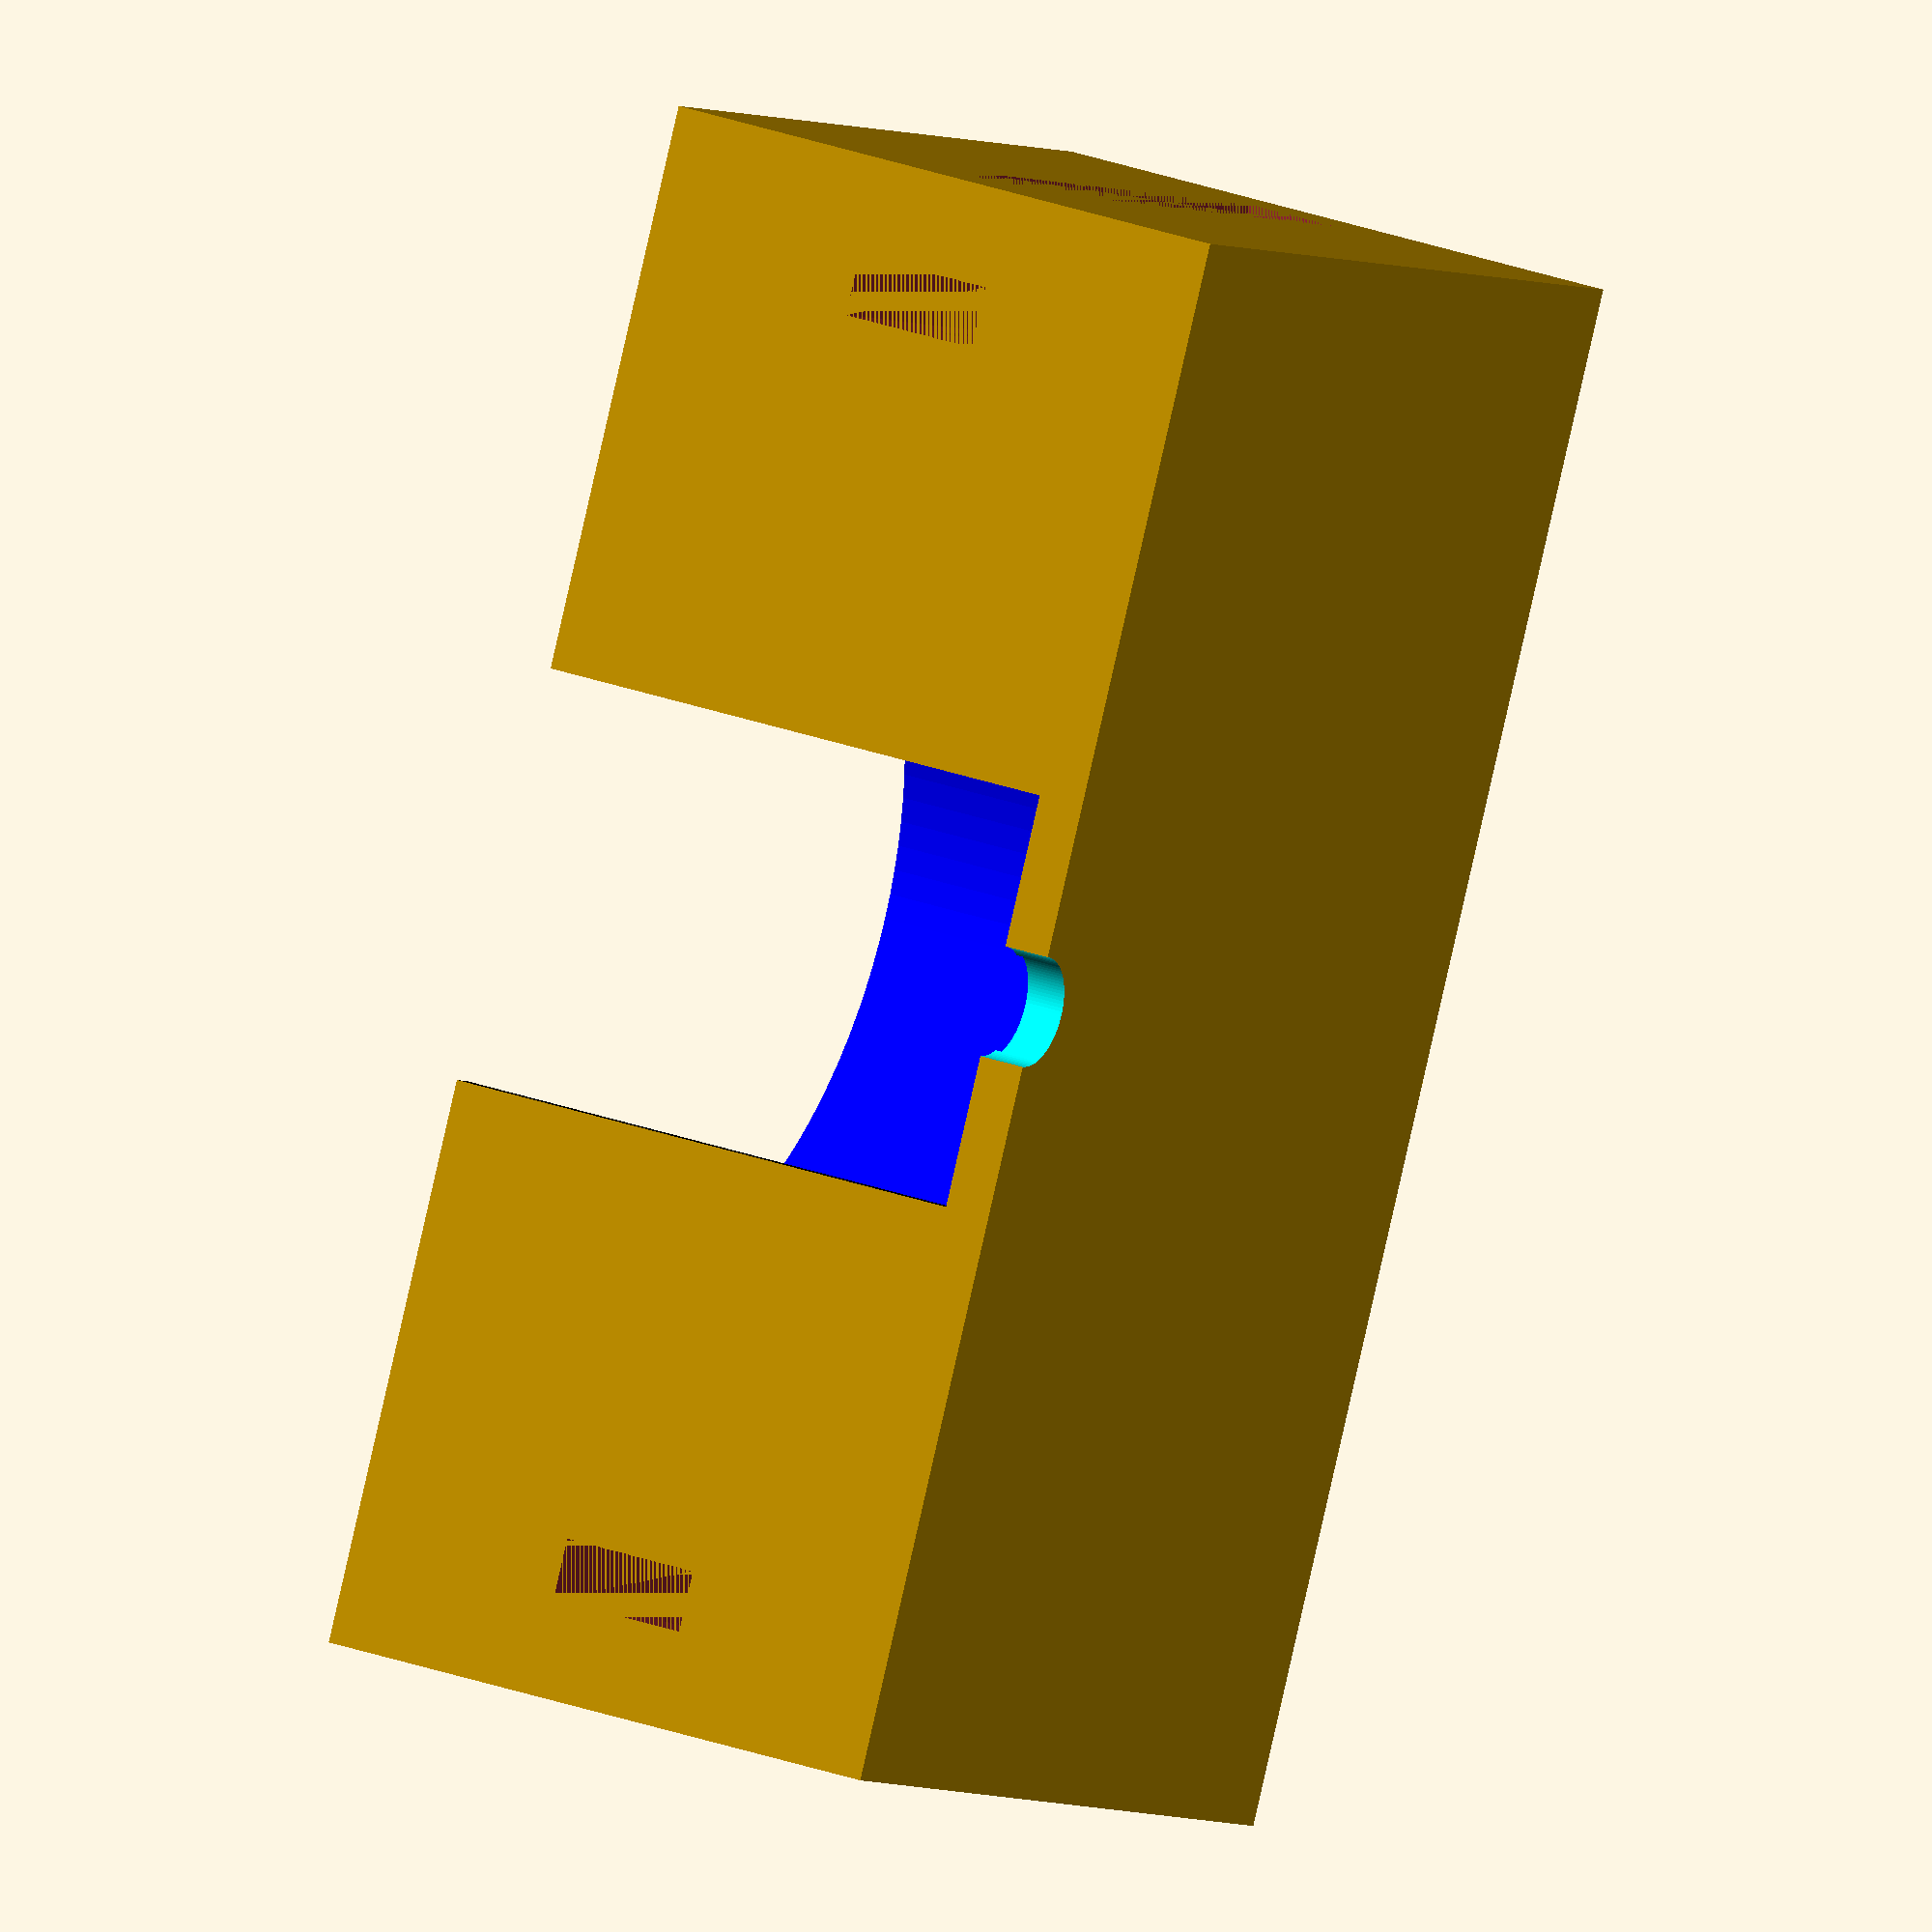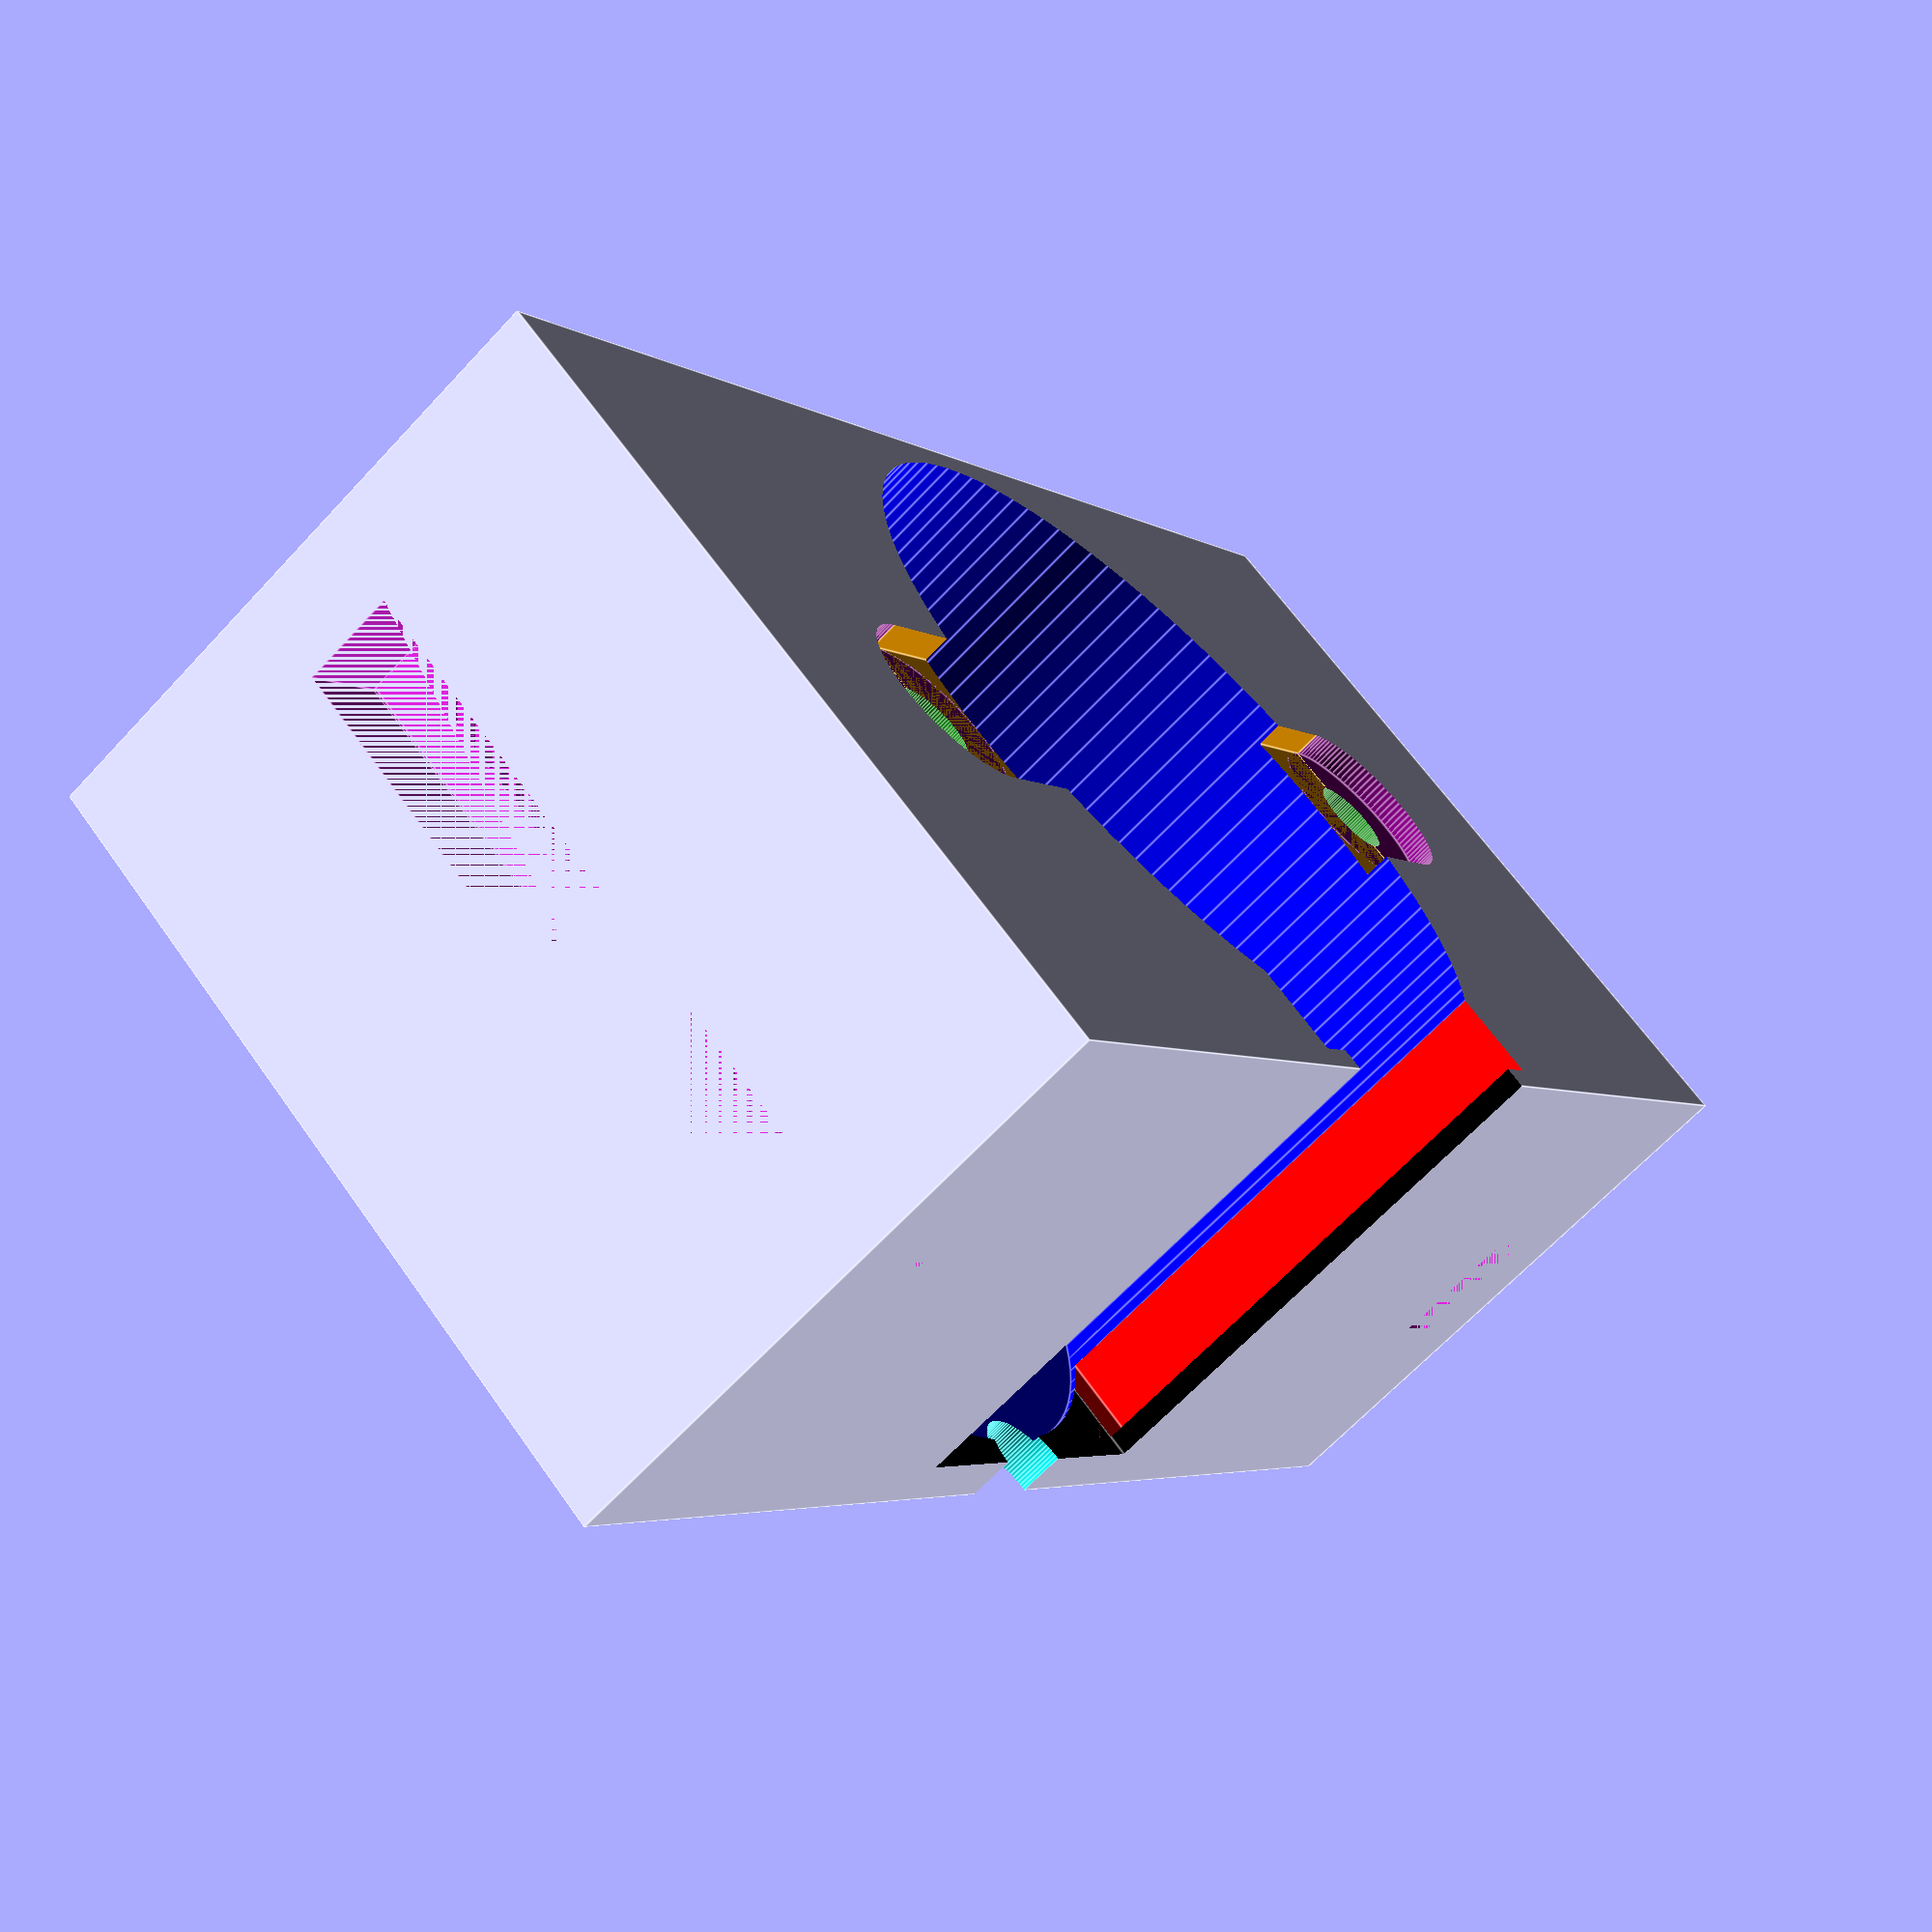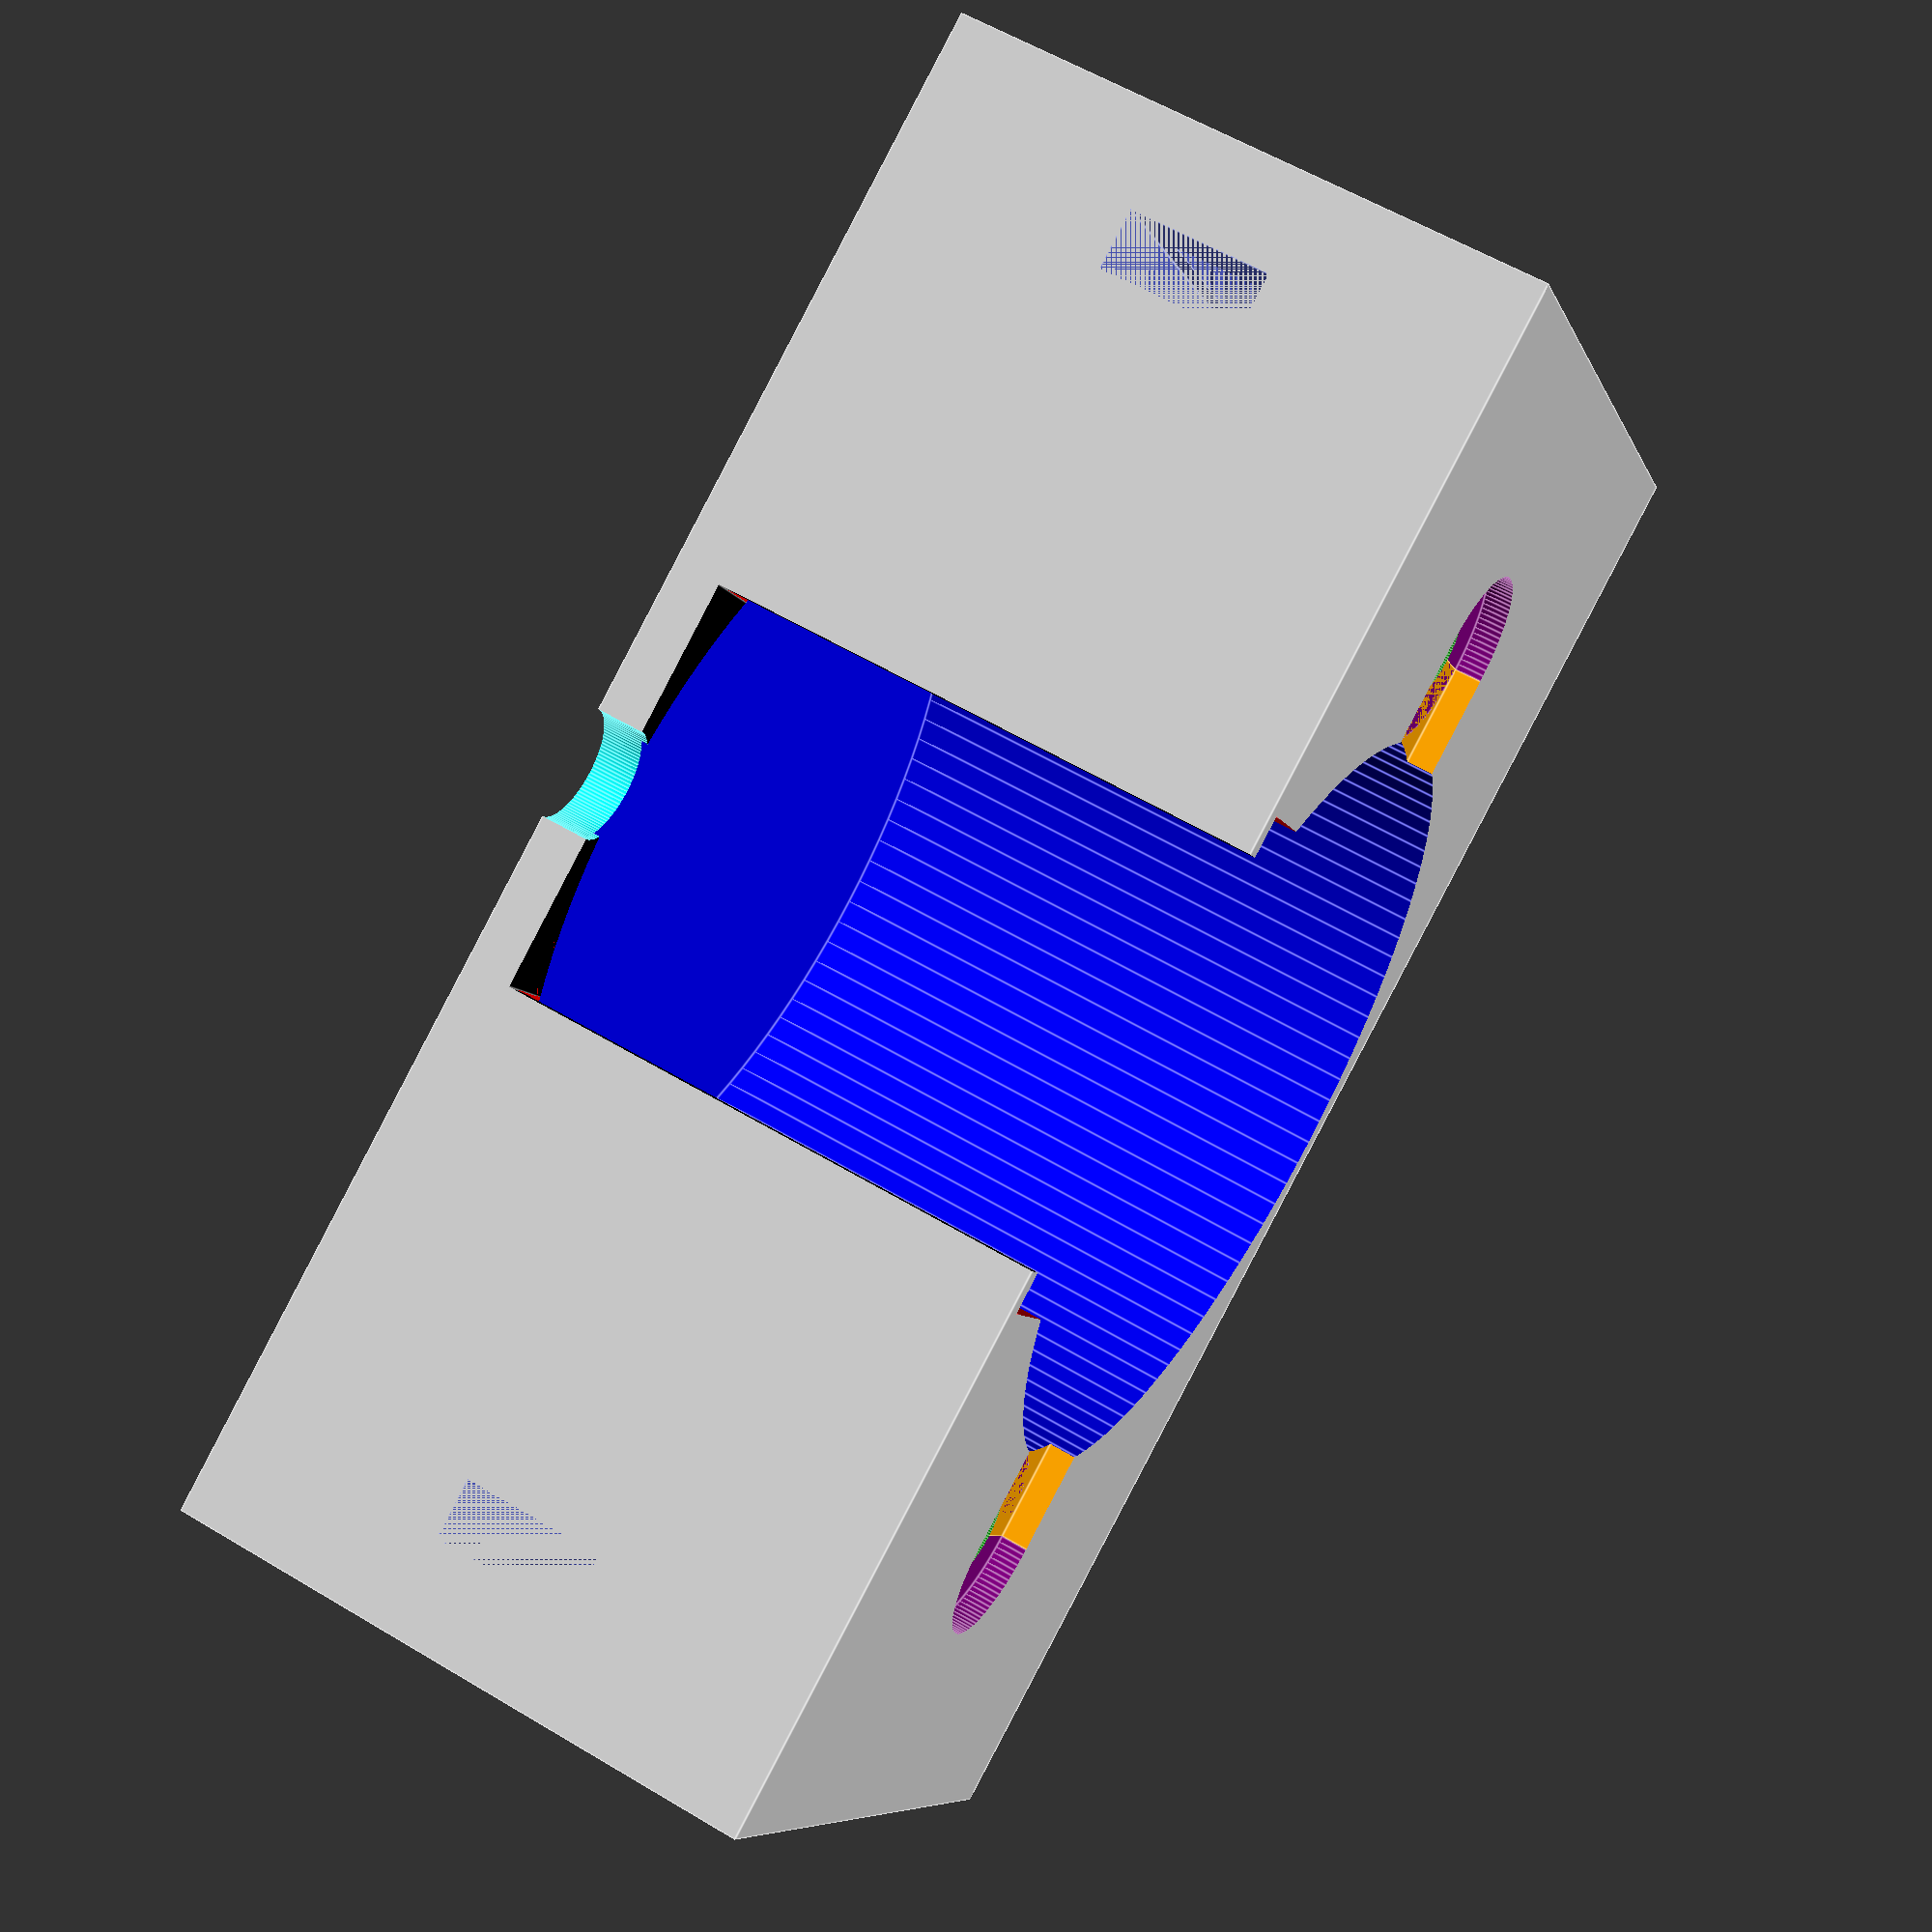
<openscad>
// this is based on thehookup's Motorized MQTT Blinds project:
// https://github.com/thehookup/Motorized_MQTT_Blinds/blob/master/BlindsBase.scad

block_z = 22;
block_y = 56;
block_x = 30;
cylinder_cutout_depth = 25;

$fn = 100;

module screw_gap() {
  wall_thickness = 3.5;
  wall_hole_diameter = 3.5;
  wall_hole_margin = 3.5;

  nut_thickness = 2.2;
  nut_hole_diameter = 5.2;

  screw_hole_thickness = 6.5;
  screw_hole_diameter = 2.2;

  // sum all thickness = 12.2

  translate([0, -wall_thickness/2, 0]) union() {
    cube([
      block_x - wall_hole_margin * 2,
      wall_thickness,
      wall_hole_diameter,
    ], center=true);

    translate([0, -wall_thickness/2 - nut_thickness/2, 0])
      cube([block_x, nut_thickness, nut_hole_diameter], center=true);

    translate([0, -wall_thickness/2 - nut_thickness - screw_hole_thickness/2, 0])
      cube([
        block_x - wall_hole_margin * 2,
        screw_hole_thickness,
        screw_hole_diameter,
      ], center=true);
  }
}

module motor_case() {
  difference() {
    cube([block_x, block_y, block_z], center=true);
    
    color("blue")
      translate([0,0,3])
      cylinder(r=14.1, h=cylinder_cutout_depth, $fn=100, center=true);
    color("red") translate([5.7,0,6]) cube([17,18,30.5], center=true);
    color("black") translate([10,0,6]) cube([17,15,30.5], center=true);

    color("purple") translate([0,17.4,10]) cylinder(r=3.35, h=2, $fn=100);
    color("orange") translate([0,14.05,11]) cube([6.7,6.7,2], center=true);

    color("purple") translate([0,-17.4,10]) cylinder(r=3.35, h=2, $fn=100);
    color("orange") translate([0,-14.05,11]) cube([6.7,6.7,2], center=true);

    color("green") translate([0,-17.4,6]) cylinder(r=1.5, h=5, $fn=100);
    color("green") translate([0,17.4,6]) cylinder(r=1.5, h=5, $fn=100);

    color("cyan")
      translate([(block_x / 2),0,-(block_z/2)])
      cylinder(r=2, h=4, $fn=100, center=true);

    /* holes for screws */
    translate([0, block_y / 2, 0])
      screw_gap();

    /* holes for screws */
    translate([0, -block_y / 2, 0])
      rotate([0, 0, 180])
      screw_gap();
  }

}

motor_case();
//screw_gap();

</openscad>
<views>
elev=334.4 azim=334.5 roll=121.0 proj=o view=solid
elev=245.8 azim=218.0 roll=222.9 proj=p view=edges
elev=122.0 azim=61.5 roll=238.2 proj=p view=edges
</views>
